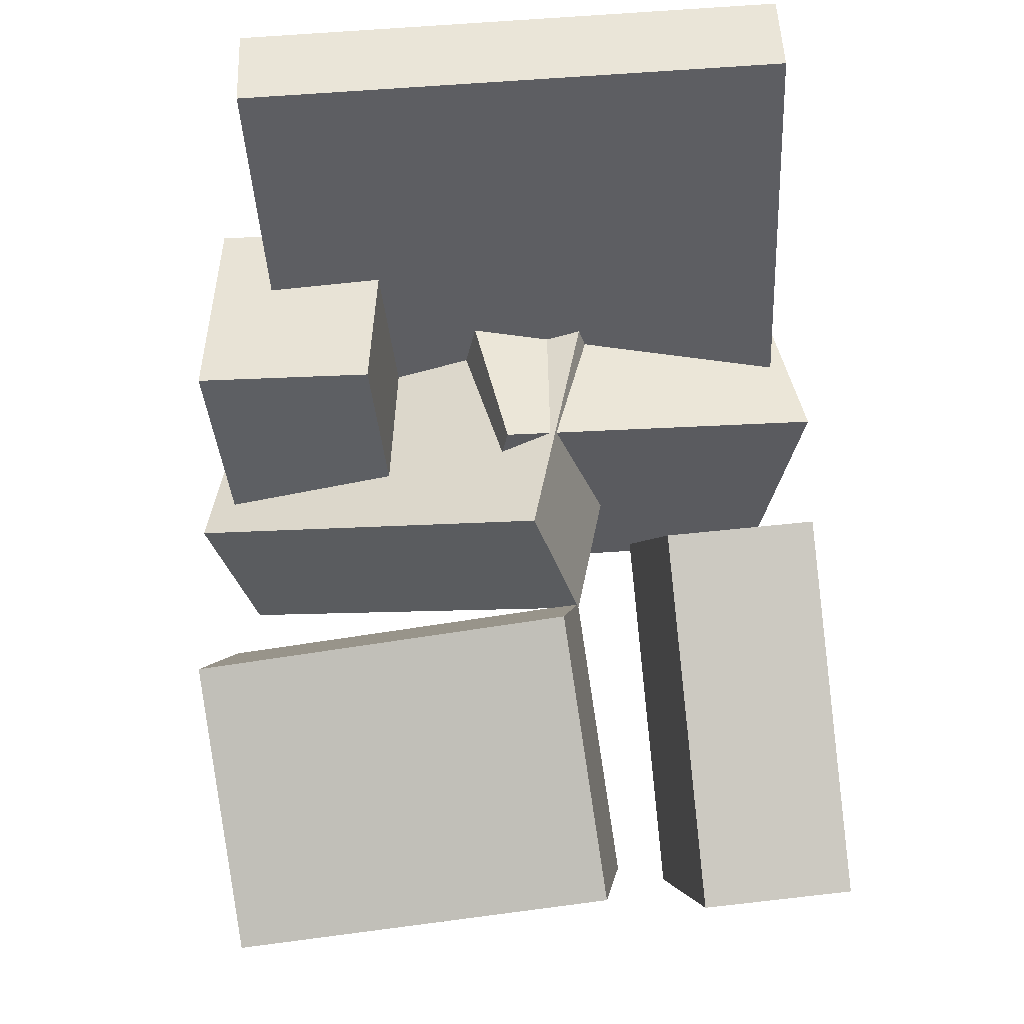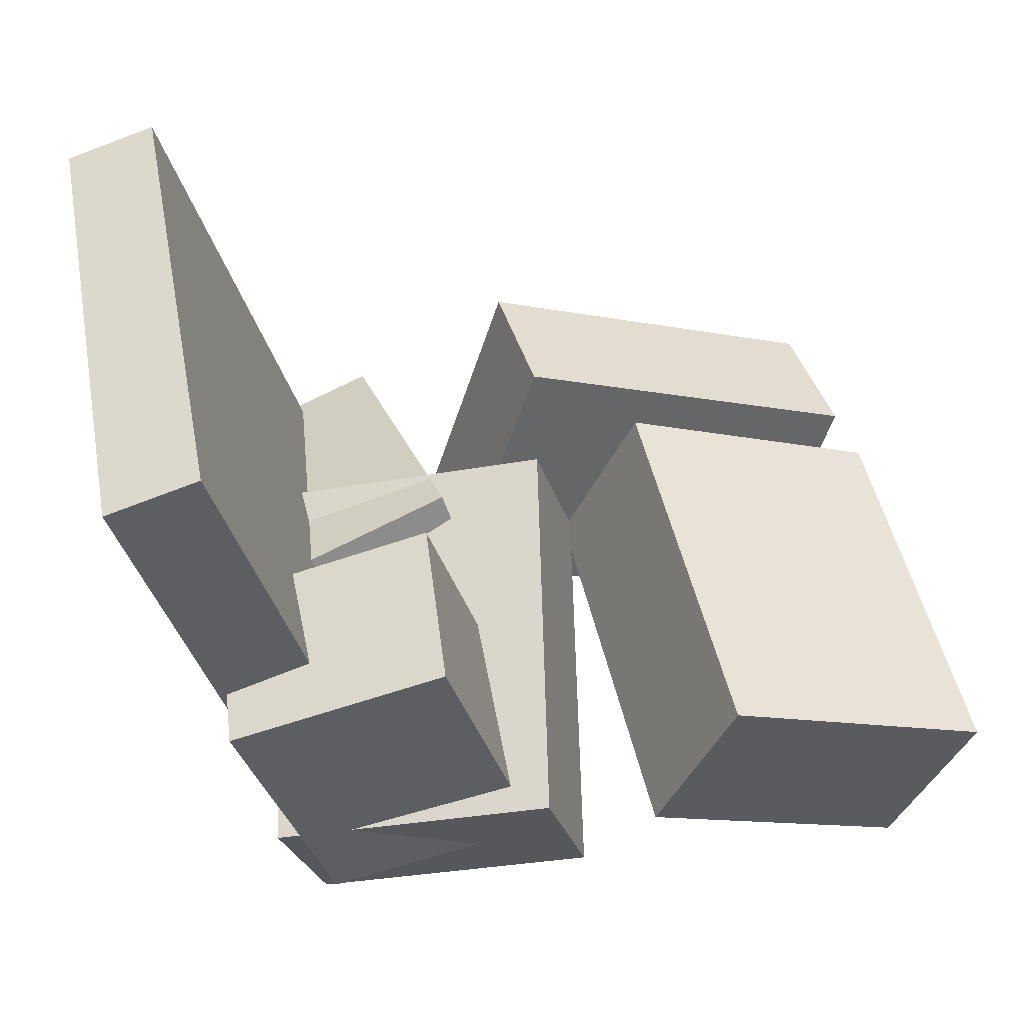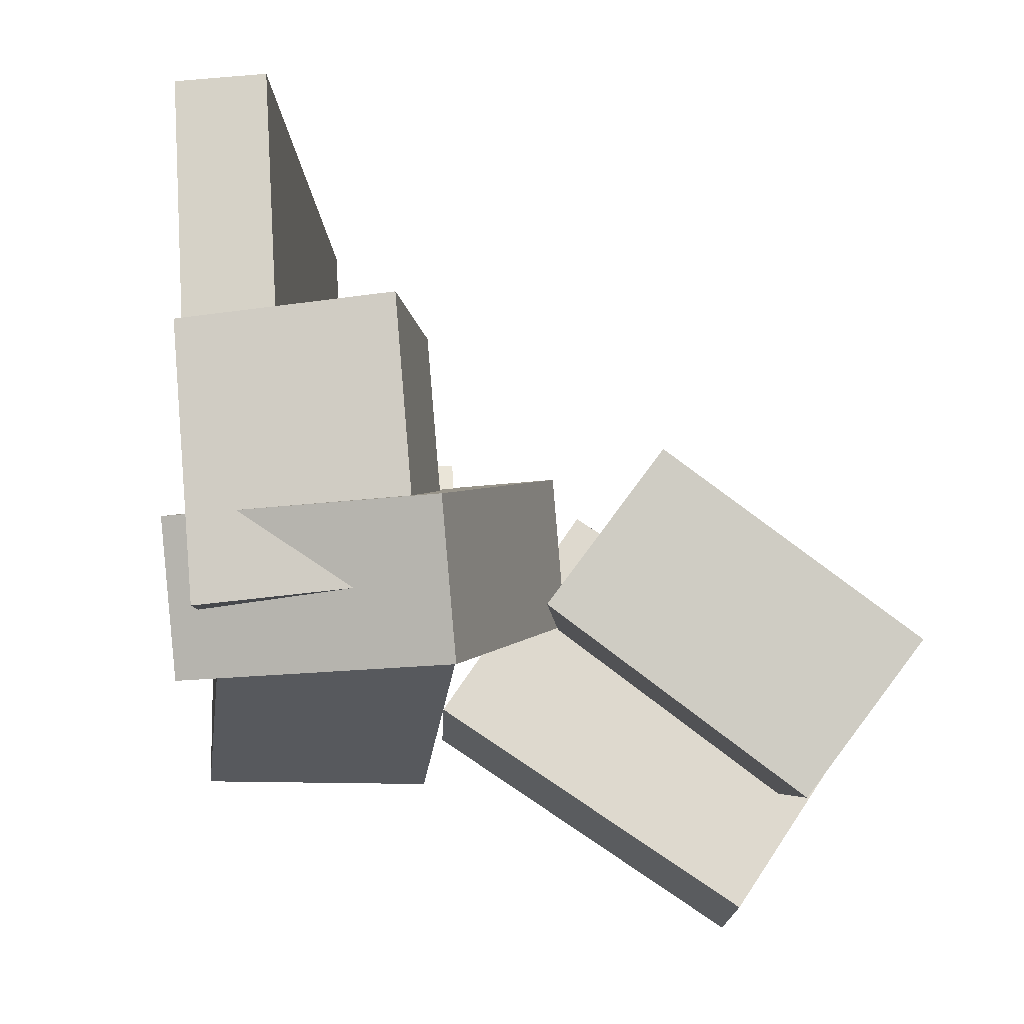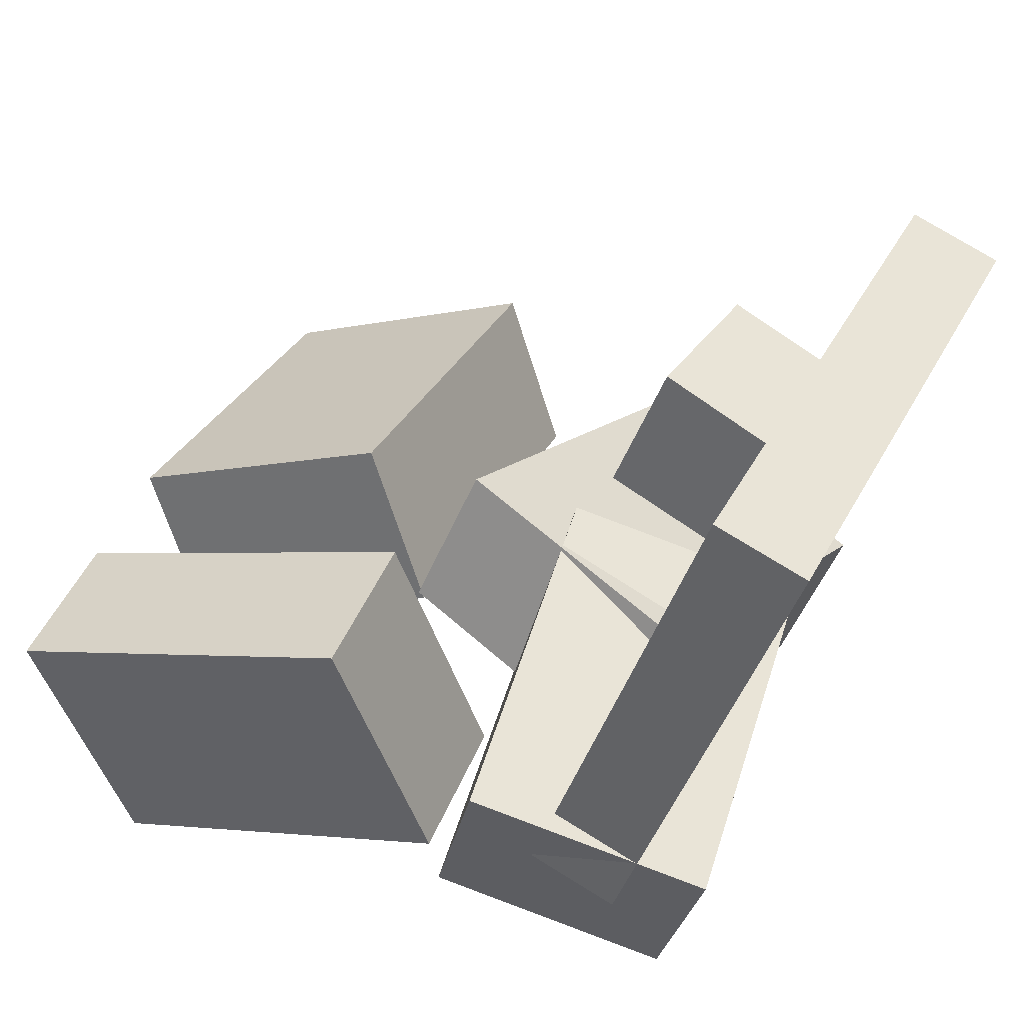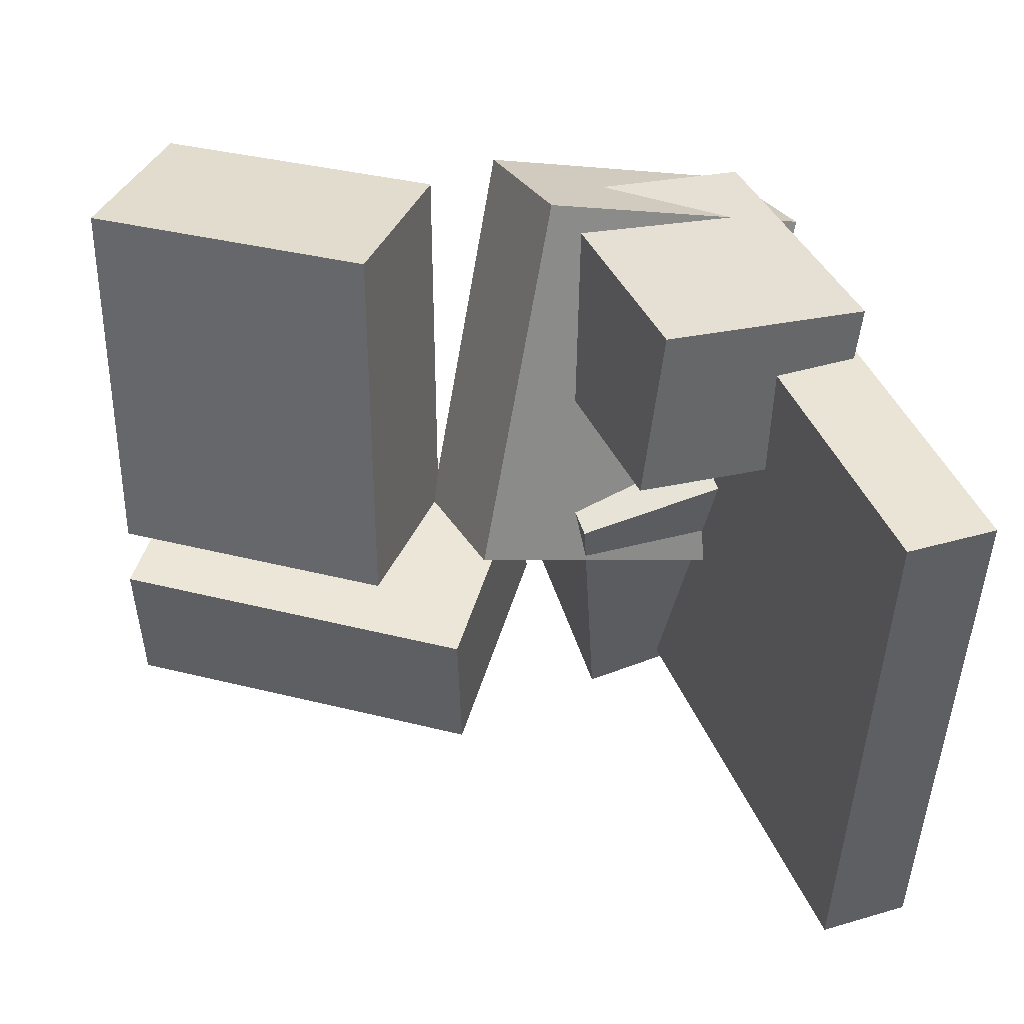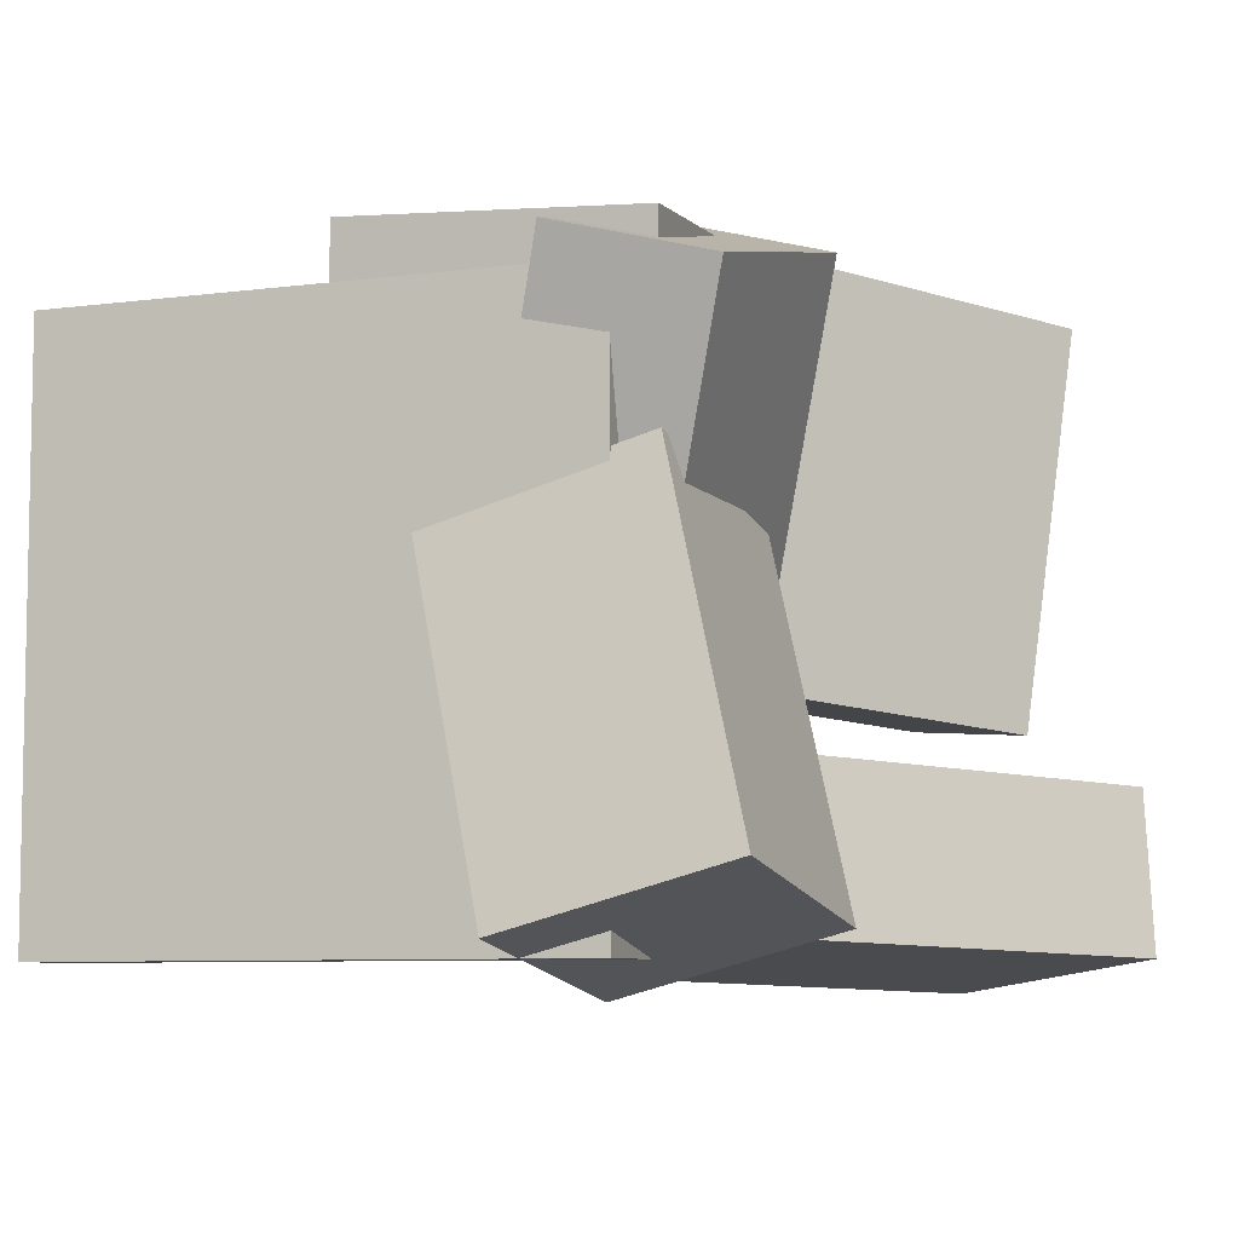
<metadata>
{"format":"obj","ext":"obj","renderer":"f3d","projection":"perspective","resolution":1024,"background":"white","views":[{"elev":68.2,"azim":84.1,"up":"+Y"},{"elev":42.2,"azim":-13.7,"up":"+Y"},{"elev":74.9,"azim":14.4,"up":"+Z"},{"elev":41.4,"azim":-157.2,"up":"+Y"},{"elev":43.9,"azim":176.7,"up":"+Z"},{"elev":-11.0,"azim":-52.4,"up":"+Z"}]}
</metadata>
<code>
v -0.1892 -0.09266 -0.2402
v -0.2104 -0.1075 0.1788
v -0.3113 0.2848 -0.233
v -0.3325 0.27 0.186
v -0.1206 -0.07058 -0.236
v -0.1418 -0.08541 0.1831
v -0.2427 0.3069 -0.2288
v -0.2639 0.2921 0.1902
f 1.0 7.0 5.0
f 1.0 3.0 7.0
f 1.0 4.0 3.0
f 1.0 2.0 4.0
f 3.0 8.0 7.0
f 3.0 4.0 8.0
f 5.0 7.0 8.0
f 5.0 8.0 6.0
f 1.0 5.0 6.0
f 1.0 6.0 2.0
f 2.0 6.0 8.0
f 2.0 8.0 4.0
v -0.2524 0.0842 0.08867
v -0.1811 -0.1193 0.07423
v -0.2679 0.0691 0.2249
v -0.1965 -0.1344 0.2104
v -0.09527 0.1376 0.1125
v -0.02388 -0.06589 0.09803
v -0.1108 0.1225 0.2487
v -0.03937 -0.08099 0.2342
f 9.0 15.0 13.0
f 9.0 11.0 15.0
f 9.0 12.0 11.0
f 9.0 10.0 12.0
f 11.0 16.0 15.0
f 11.0 12.0 16.0
f 13.0 15.0 16.0
f 13.0 16.0 14.0
f 9.0 13.0 14.0
f 9.0 14.0 10.0
f 10.0 14.0 16.0
f 10.0 16.0 12.0
v -0.2118 -0.2084 -0.1896
v -0.1933 -0.1336 0.07156
v -0.2595 -0.05147 -0.2312
v -0.2411 0.02338 0.02996
v -0.03097 -0.1604 -0.2162
v -0.01252 -0.0856 0.04505
v -0.07873 -0.003479 -0.2578
v -0.06029 0.07137 0.003439
f 17.0 23.0 21.0
f 17.0 19.0 23.0
f 17.0 20.0 19.0
f 17.0 18.0 20.0
f 19.0 24.0 23.0
f 19.0 20.0 24.0
f 21.0 23.0 24.0
f 21.0 24.0 22.0
f 17.0 21.0 22.0
f 17.0 22.0 18.0
f 18.0 22.0 24.0
f 18.0 24.0 20.0
v 0.05651 -0.03084 -0.04409
v 0.05476 -0.07795 0.249
v 0.1096 0.09473 -0.02358
v 0.1078 0.04762 0.2695
v 0.2654 -0.1171 -0.05669
v 0.2637 -0.1642 0.2364
v 0.3185 0.008518 -0.03619
v 0.3167 -0.03859 0.2569
f 25.0 31.0 29.0
f 25.0 27.0 31.0
f 25.0 28.0 27.0
f 25.0 26.0 28.0
f 27.0 32.0 31.0
f 27.0 28.0 32.0
f 29.0 31.0 32.0
f 29.0 32.0 30.0
f 25.0 29.0 30.0
f 25.0 30.0 26.0
f 26.0 30.0 32.0
f 26.0 32.0 28.0
v 0.2558 -0.2172 -0.2206
v -0.0255 -0.1173 -0.2202
v 0.3248 -0.02284 -0.2338
v 0.04359 0.07714 -0.2333
v 0.2585 -0.2102 -0.102
v -0.0228 -0.1102 -0.1015
v 0.3275 -0.01575 -0.1152
v 0.04628 0.08422 -0.1147
f 33.0 39.0 37.0
f 33.0 35.0 39.0
f 33.0 36.0 35.0
f 33.0 34.0 36.0
f 35.0 40.0 39.0
f 35.0 36.0 40.0
f 37.0 39.0 40.0
f 37.0 40.0 38.0
f 33.0 37.0 38.0
f 33.0 38.0 34.0
f 34.0 38.0 40.0
f 34.0 40.0 36.0
v -0.1403 -0.07762 -0.107
v -0.1995 -0.1841 0.1687
v -0.1792 0.03256 -0.07285
v -0.2384 -0.07389 0.2029
v 0.06137 -0.02601 -0.04386
v 0.002231 -0.1325 0.2319
v 0.02247 0.08417 -0.00967
v -0.03667 -0.02227 0.2661
f 41.0 47.0 45.0
f 41.0 43.0 47.0
f 41.0 44.0 43.0
f 41.0 42.0 44.0
f 43.0 48.0 47.0
f 43.0 44.0 48.0
f 45.0 47.0 48.0
f 45.0 48.0 46.0
f 41.0 45.0 46.0
f 41.0 46.0 42.0
f 42.0 46.0 48.0
f 42.0 48.0 44.0

</code>
